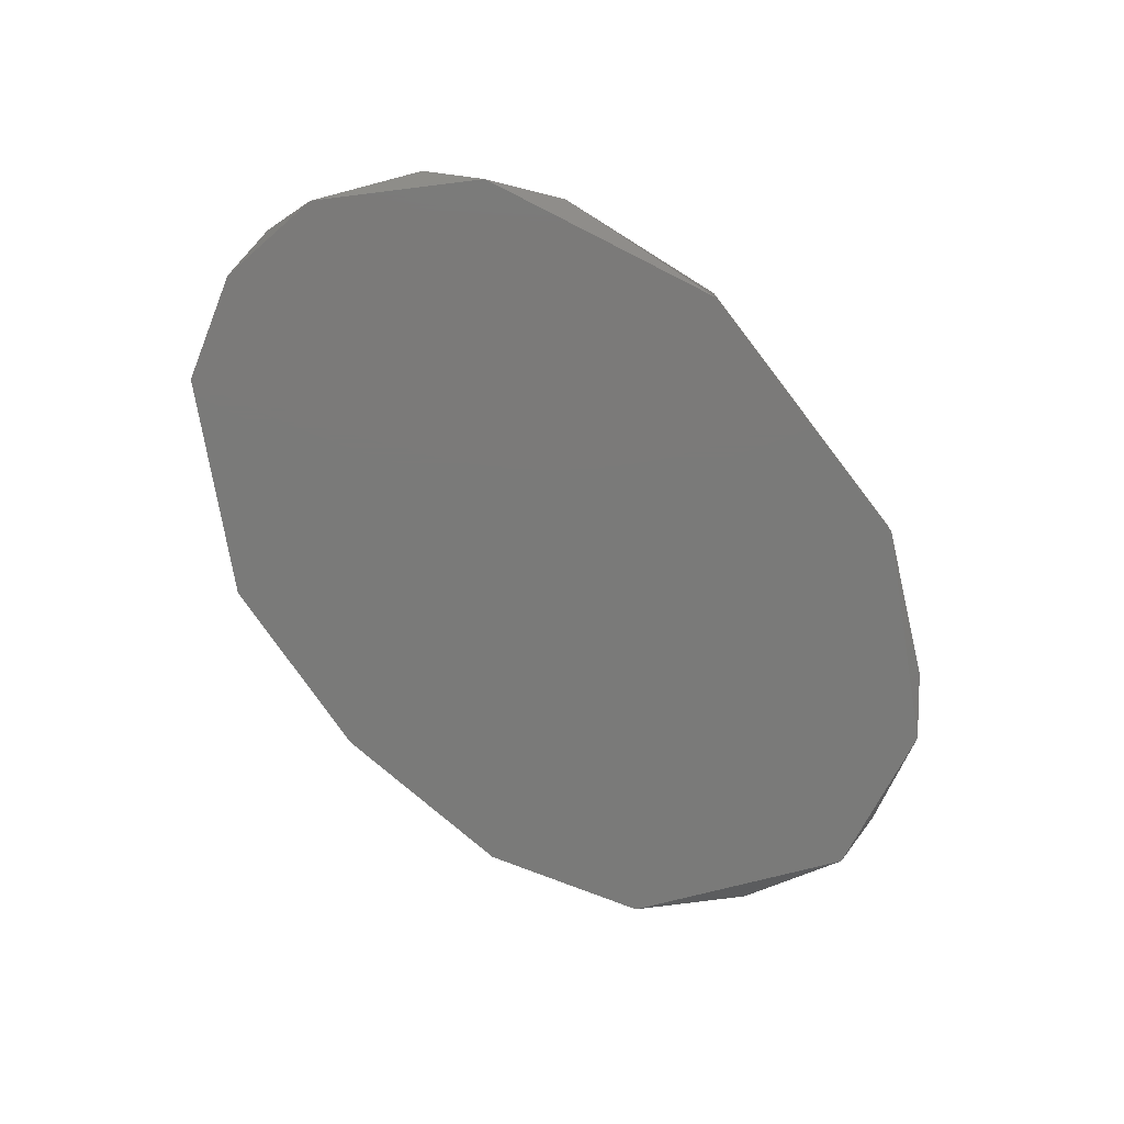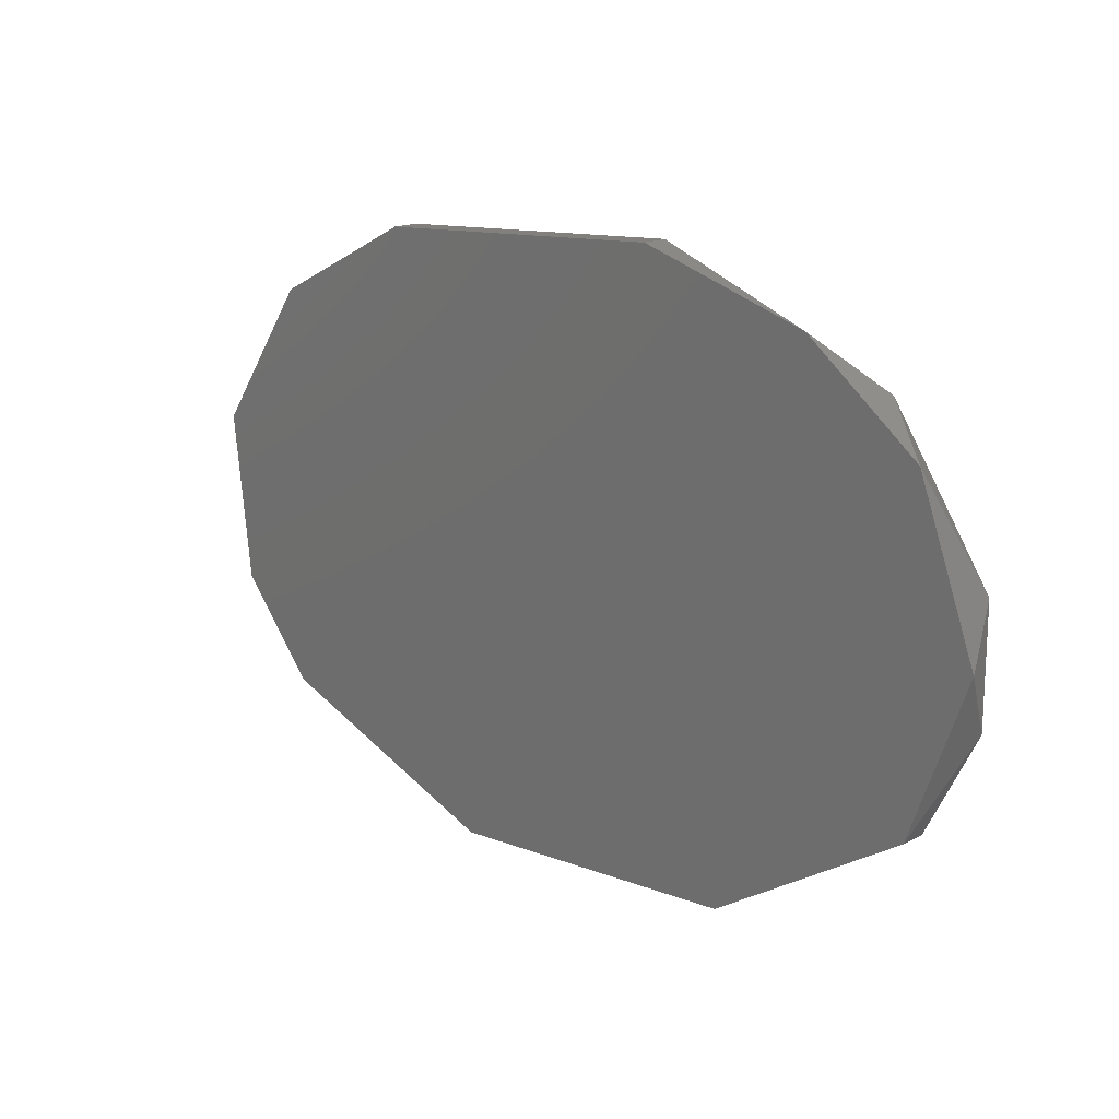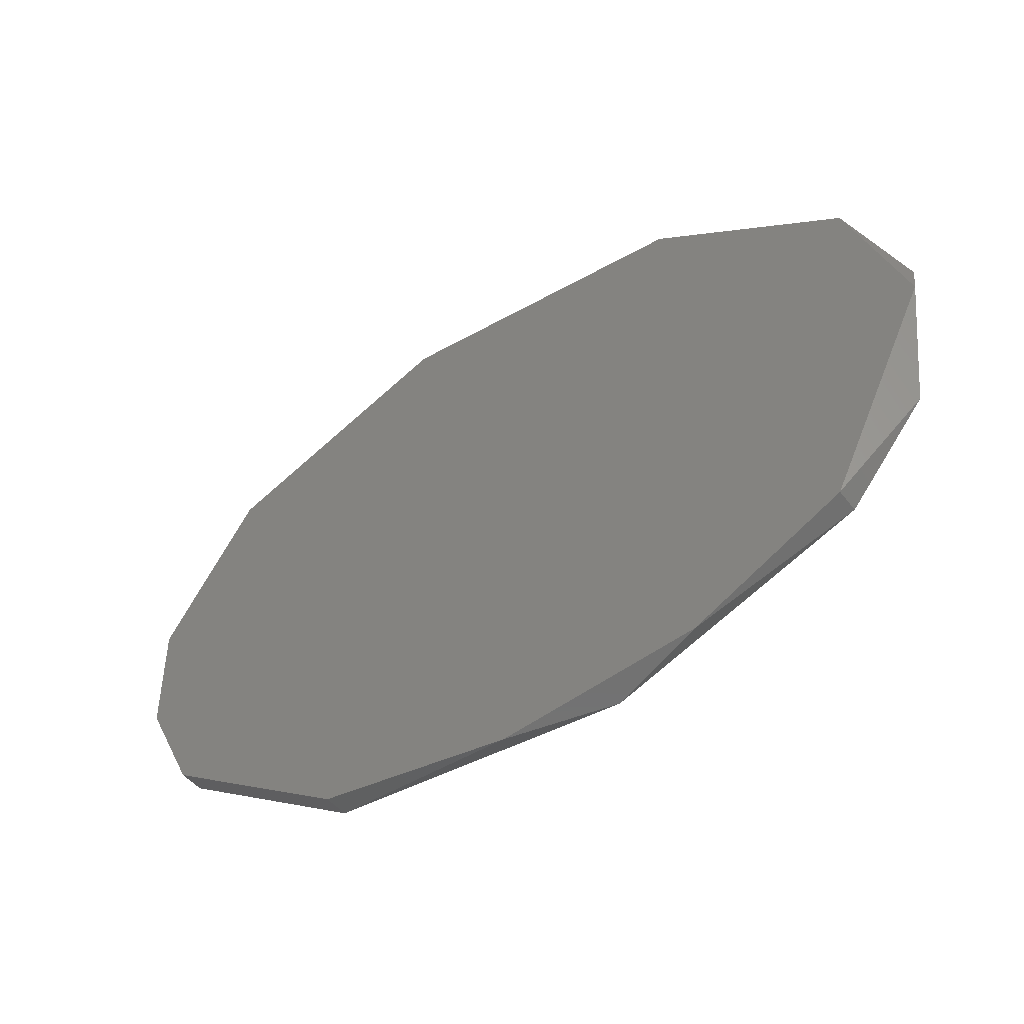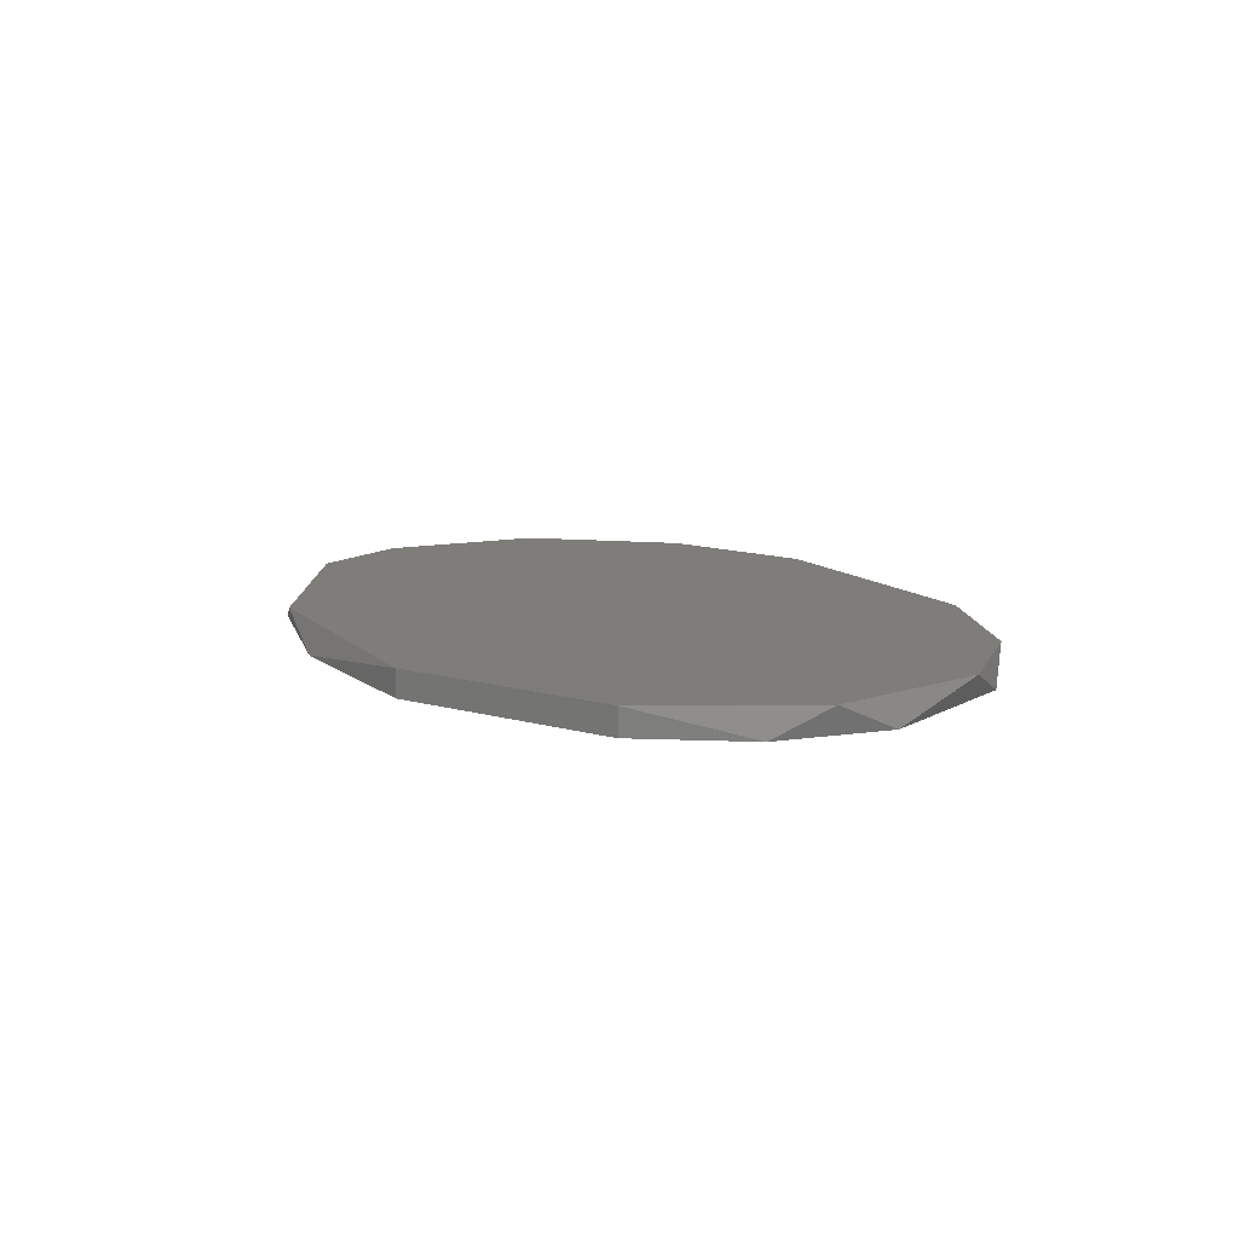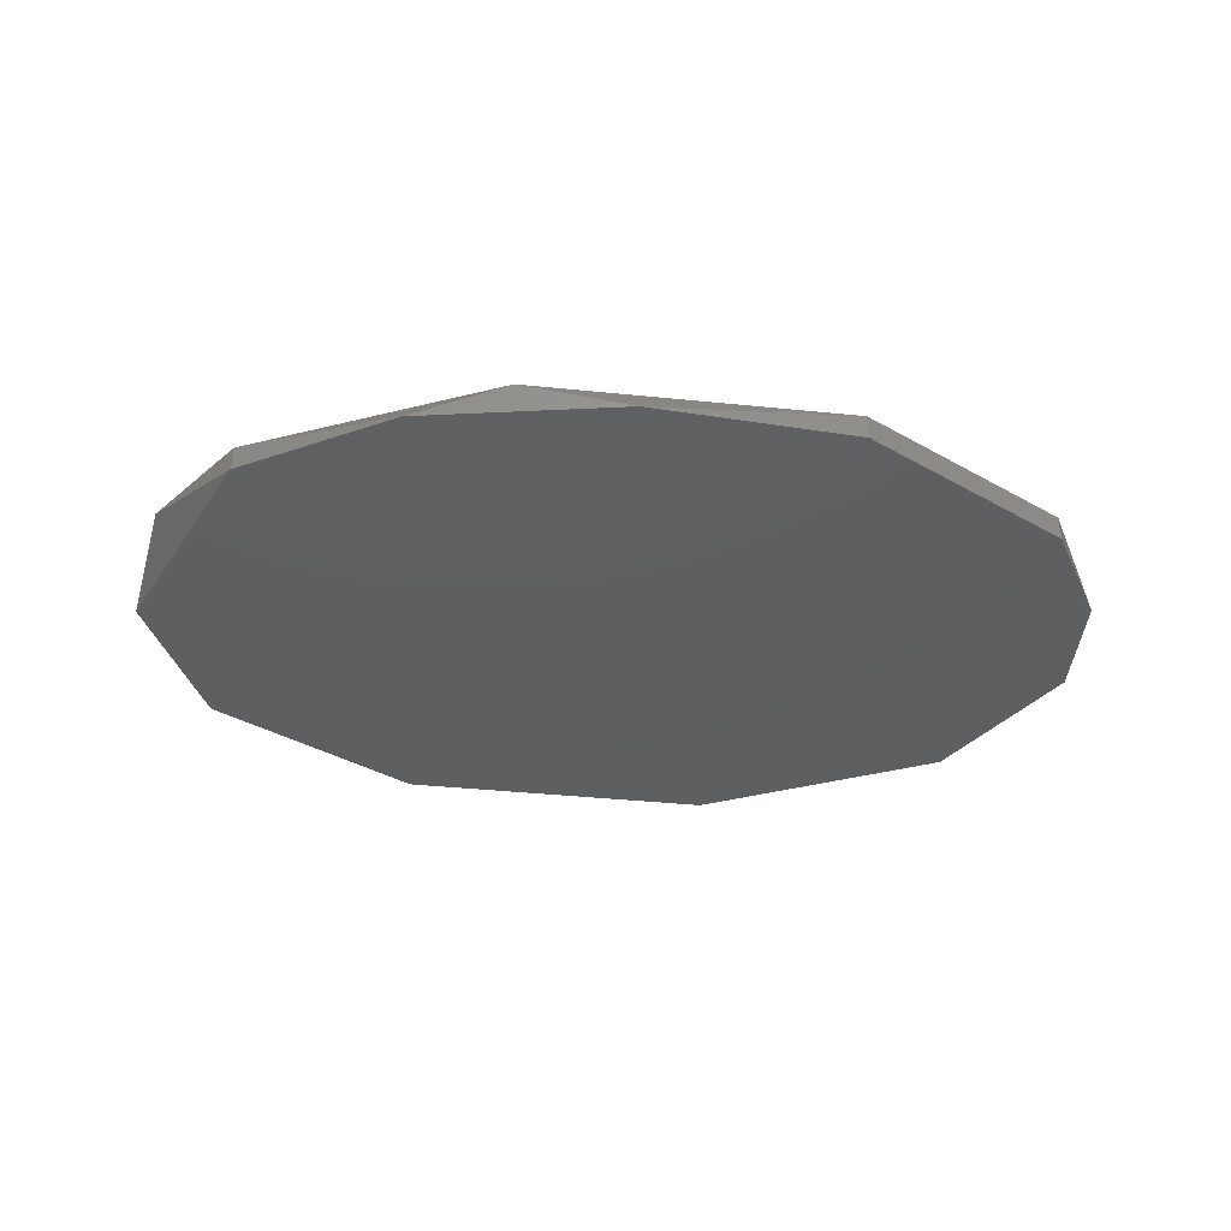
<metadata>
{"format":"stl","ext":"stl","renderer":"f3d","projection":"perspective","resolution":1024,"background":"white","views":[{"elev":-73.3,"azim":131.1,"up":"+Z"},{"elev":16.8,"azim":43.8,"up":"+Y"},{"elev":-46.3,"azim":-144.7,"up":"+Y"},{"elev":10.6,"azim":68.9,"up":"+Z"},{"elev":-38.6,"azim":-3.8,"up":"+Z"}]}
</metadata>
<code>
# stl→obj: 24 verts, 44 faces
v 0.6371 0.4457 0.03595
v 0.6393 0.4515 0.03595
v 0.6371 0.4573 0.03595
v 0.6329 0.4606 0.03595
v 0.6266 0.4625 0.03595
v 0.6153 0.4618 0.03595
v 0.6096 0.4589 0.03595
v 0.606 0.4537 0.03595
v 0.6067 0.4475 0.03595
v 0.6096 0.4441 0.03595
v 0.6186 0.4405 0.03595
v 0.6299 0.4412 0.03595
v 0.6354 0.4589 0.03501
v 0.6058 0.4517 0.03501
v 0.6226 0.4403 0.03501
v 0.6153 0.4618 0.03501
v 0.6079 0.4573 0.03501
v 0.6096 0.4441 0.03501
v 0.639 0.4536 0.03501
v 0.6266 0.4625 0.03501
v 0.6151 0.4412 0.03501
v 0.6299 0.4412 0.03501
v 0.6371 0.4457 0.03501
v 0.639 0.4494 0.03501
f 1 2 3
f 1 3 4
f 1 4 5
f 1 5 6
f 1 6 7
f 1 7 8
f 1 8 9
f 1 9 10
f 1 10 11
f 1 11 12
f 3 13 4
f 9 8 14
f 11 15 12
f 7 6 16
f 17 8 7
f 17 7 16
f 17 14 8
f 18 10 9
f 18 9 14
f 19 13 3
f 19 3 2
f 20 16 6
f 20 6 5
f 20 5 4
f 20 4 13
f 21 11 10
f 21 10 18
f 21 15 11
f 22 23 1
f 22 1 12
f 22 12 15
f 24 23 22
f 24 22 15
f 24 15 21
f 24 21 18
f 24 18 14
f 24 14 17
f 24 17 16
f 24 16 20
f 24 20 13
f 24 13 19
f 24 19 2
f 24 2 1
f 24 1 23

</code>
